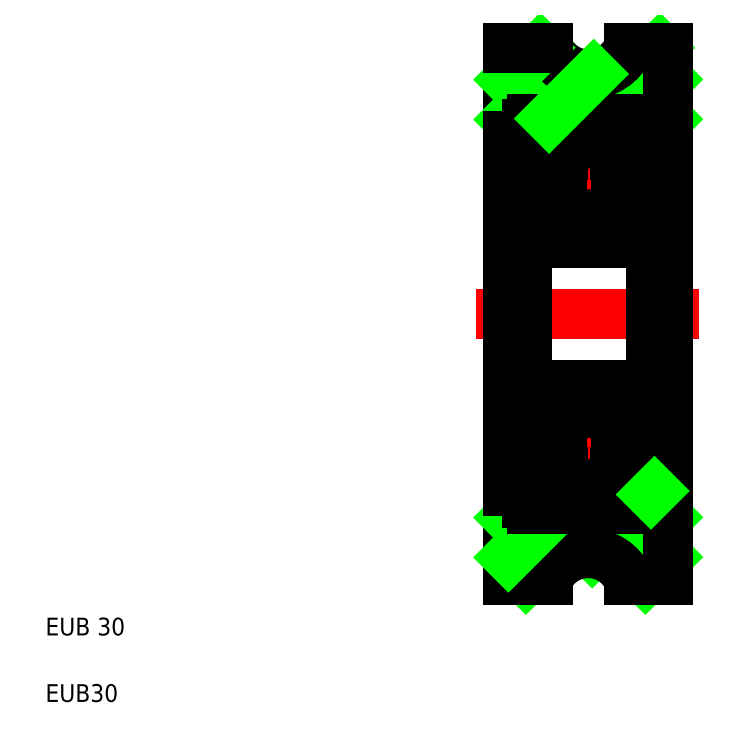
<metadata>
{"format":"dxf","ext":"dxf","renderer":"ezdxf+matplotlib","layout":"modelspace","background":"white","min_lineweight":24,"dpi":150}
</metadata>
<code>
0
SECTION
2
ENTITIES
0
LINE
8
CENTER
10
26.77
20
24.39
30
0
11
39.38
21
24.39
31
0
0
LINE
8
0
10
36.33
20
9.394
30
0
11
37.61
21
10.67
31
0
0
LINE
8
0
10
34.87
20
10.17
30
0
11
37.61
21
12.91
31
0
0
LINE
8
0
10
33.33
20
10.88
30
0
11
35.84
21
13.39
31
0
0
LINE
8
0
10
36.65
20
34.4
30
0
11
37.61
21
35.36
31
0
0
LINE
8
0
10
35.39
20
35.39
30
0
11
37.61
21
37.61
31
0
0
LINE
8
0
10
33.15
20
35.39
30
0
11
37.15
21
39.39
31
0
0
LINE
8
0
10
35.4
20
9.394
30
0
11
37.61
21
9.394
31
0
0
LINE
8
0
10
35.4
20
39.39
30
0
11
37.61
21
39.39
31
0
0
LINE
8
0
10
28.61
20
39.39
30
0
11
28.61
21
9.394
31
0
0
TEXT
8
0
10
2.5
20
2.5
30
0
40
1
1
EUB30
0
TEXT
8
0
10
2.5
20
6.25
30
0
40
1
1
EUB 30
0
LINE
8
0
10
29.6
20
9.394
30
0
11
33.6
21
13.39
31
0
0
ARC
8
0
10
33.11
20
8.394
30
0
40
2.5
50
23.58
51
156.4
0
LINE
8
0
10
28.61
20
9.394
30
0
11
30.82
21
9.394
31
0
0
LINE
8
CENTER
10
33.15
20
19.45
30
0
11
33.15
21
13.97
31
0
0
LINE
8
CENTER
10
30.49
20
16.79
30
0
11
35.98
21
16.79
31
0
0
LINE
8
0
10
28.61
20
10.65
30
0
11
31.35
21
13.39
31
0
0
LINE
8
0
10
28.61
20
12.89
30
0
11
29.65
21
13.93
31
0
0
LINE
8
0
10
29.65
20
34.14
30
0
11
29.65
21
34.14
31
0
0
LINE
8
CENTER
10
30.49
20
31.99
30
0
11
35.98
21
31.99
31
0
0
LINE
8
CENTER
10
33.15
20
29.34
30
0
11
33.15
21
34.82
31
0
0
LINE
8
0
10
28.61
20
35.34
30
0
11
31.64
21
38.37
31
0
0
ARC
8
0
10
33.11
20
40.39
30
0
40
2.5
50
203.6
51
336.4
0
LINE
8
0
10
28.61
20
37.59
30
0
11
30.41
21
39.39
31
0
0
LINE
8
0
10
28.61
20
39.39
30
0
11
30.82
21
39.39
31
0
0
LINE
8
0
10
37.61
20
39.39
30
0
11
37.61
21
9.394
31
0
0
LINE
8
0
10
36.31
20
34.04
30
0
11
36.21
21
34.23
31
0
0
LINE
8
0
10
36.55
20
34.04
30
0
11
36.31
21
34.04
31
0
0
ARC
8
0
10
35.95
20
34.08
30
0
40
0.2989
50
30
51
180
0
ARC
8
0
10
35.95
20
34.08
30
0
40
0.1656
50
30
51
180
0
LINE
8
0
10
36.65
20
34.14
30
0
11
36.55
21
34.04
31
0
0
ARC
8
0
10
36.35
20
35.09
30
0
40
0.3
50
0
51
90
0
LINE
8
0
10
36.27
20
33.86
30
0
11
36.15
21
33.79
31
0
0
LINE
8
0
10
36.08
20
33.91
30
0
11
36.2
21
33.98
31
0
0
LINE
8
0
10
36.15
20
33.79
30
0
11
36.08
21
33.91
31
0
0
LINE
8
0
10
35.65
20
33.44
30
0
11
35.55
21
33.34
31
0
0
LINE
8
0
10
35.65
20
33.29
30
0
11
35.91
21
33.02
31
0
0
LINE
8
0
10
35.78
20
33.34
30
0
11
36.05
21
33.08
31
0
0
LINE
8
0
10
36.2
20
33.98
30
0
11
36.09
21
34.16
31
0
0
LINE
8
0
10
35.65
20
34.08
30
0
11
35.65
21
33.29
31
0
0
LINE
8
0
10
35.78
20
34.08
30
0
11
35.78
21
33.34
31
0
0
ARC
8
0
10
36.2
20
33.98
30
0
40
0.1333
50
300
51
30
0
LINE
8
0
10
36.31
20
30.49
30
0
11
36.1
21
30.23
31
0
0
ARC
8
0
10
35.91
20
30.89
30
0
40
0.1333
50
270
51
360
0
LINE
8
0
10
36.55
20
30.49
30
0
11
36.31
21
30.49
31
0
0
LINE
8
0
10
35.72
20
30.31
30
0
11
35.61
21
30.6
31
0
0
LINE
8
0
10
35.61
20
30.6
30
0
11
35.51
21
30.69
31
0
0
LINE
8
0
10
35.71
20
30.76
30
0
11
35.71
21
30.89
31
0
0
LINE
8
0
10
35.71
20
30.89
30
0
11
35.91
21
30.89
31
0
0
LINE
8
0
10
35.91
20
30.76
30
0
11
35.71
21
30.76
31
0
0
ARC
8
0
10
35.93
20
30.37
30
0
40
0.2236
50
196.8
51
320
0
LINE
8
0
10
36.65
20
30.39
30
0
11
36.55
21
30.49
31
0
0
ARC
8
0
10
36.35
20
28.69
30
0
40
0.3
50
270
51
0
0
LINE
8
0
10
35.91
20
30.89
30
0
11
35.91
21
33.02
31
0
0
LINE
8
0
10
36.05
20
33.08
30
0
11
36.05
21
30.89
31
0
0
LINE
8
0
10
36.65
20
35.09
30
0
11
36.65
21
24.39
31
0
0
ARC
8
0
10
36.35
20
20.09
30
0
40
0.3
50
0
51
90
0
LINE
8
0
10
36.65
20
19.04
30
0
11
36.65
21
19.04
31
0
0
LINE
8
0
10
36.55
20
18.29
30
0
11
36.31
21
18.29
31
0
0
ARC
8
0
10
35.91
20
17.9
30
0
40
0.1333
50
5e-05
51
90
0
LINE
8
0
10
36.31
20
18.29
30
0
11
36.1
21
18.56
31
0
0
LINE
8
0
10
35.71
20
18.03
30
0
11
35.71
21
17.9
31
0
0
LINE
8
0
10
35.61
20
18.19
30
0
11
35.51
21
18.09
31
0
0
LINE
8
0
10
35.72
20
18.48
30
0
11
35.61
21
18.19
31
0
0
LINE
8
0
10
35.91
20
18.03
30
0
11
35.71
21
18.03
31
0
0
LINE
8
0
10
35.71
20
17.9
30
0
11
35.91
21
17.9
31
0
0
ARC
8
0
10
35.93
20
18.41
30
0
40
0.2236
50
40
51
163.2
0
LINE
8
0
10
36.65
20
18.39
30
0
11
36.55
21
18.29
31
0
0
LINE
8
0
10
36.65
20
16.37
30
0
11
36.65
21
16.37
31
0
0
LINE
8
0
10
36.05
20
15.71
30
0
11
36.05
21
17.9
31
0
0
LINE
8
0
10
35.91
20
17.9
30
0
11
35.91
21
15.77
31
0
0
ARC
8
0
10
36.2
20
14.81
30
0
40
0.1333
50
330
51
60
0
LINE
8
0
10
36.55
20
14.74
30
0
11
36.31
21
14.74
31
0
0
LINE
8
0
10
36.31
20
14.74
30
0
11
36.21
21
14.56
31
0
0
LINE
8
0
10
36.15
20
14.99
30
0
11
36.08
21
14.88
31
0
0
LINE
8
0
10
36.08
20
14.88
30
0
11
36.2
21
14.81
31
0
0
LINE
8
0
10
36.2
20
14.81
30
0
11
36.09
21
14.63
31
0
0
LINE
8
0
10
36.27
20
14.93
30
0
11
36.15
21
14.99
31
0
0
LINE
8
0
10
35.78
20
14.71
30
0
11
35.78
21
15.44
31
0
0
LINE
8
0
10
35.65
20
14.71
30
0
11
35.65
21
15.5
31
0
0
LINE
8
0
10
35.65
20
15.34
30
0
11
35.55
21
15.44
31
0
0
ARC
8
0
10
35.95
20
14.71
30
0
40
0.1656
50
180
51
330
0
ARC
8
0
10
35.95
20
14.71
30
0
40
0.2989
50
180
51
330
0
LINE
8
0
10
36.65
20
14.64
30
0
11
36.55
21
14.74
31
0
0
ARC
8
0
10
36.35
20
13.69
30
0
40
0.3
50
270
51
0
0
LINE
8
0
10
35.78
20
15.44
30
0
11
36.05
21
15.71
31
0
0
LINE
8
0
10
35.65
20
15.5
30
0
11
35.91
21
15.77
31
0
0
LINE
8
0
10
36.65
20
13.69
30
0
11
36.65
21
24.39
31
0
0
ARC
8
0
10
29.95
20
35.09
30
0
40
0.3
50
90
51
180
0
ARC
8
0
10
30.35
20
34.08
30
0
40
0.1656
50
0
51
150
0
ARC
8
0
10
30.35
20
34.08
30
0
40
0.2989
50
0
51
150
0
LINE
8
0
10
29.75
20
34.04
30
0
11
29.98
21
34.04
31
0
0
LINE
8
0
10
29.65
20
34.14
30
0
11
29.75
21
34.04
31
0
0
LINE
8
0
10
29.98
20
34.04
30
0
11
30.09
21
34.23
31
0
0
LINE
8
0
10
30.51
20
33.34
30
0
11
30.25
21
33.08
31
0
0
LINE
8
0
10
30.65
20
33.29
30
0
11
30.38
21
33.02
31
0
0
LINE
8
0
10
30.15
20
33.79
30
0
11
30.21
21
33.91
31
0
0
LINE
8
0
10
30.21
20
33.91
30
0
11
30.1
21
33.98
31
0
0
LINE
8
0
10
30.65
20
33.44
30
0
11
30.75
21
33.34
31
0
0
LINE
8
0
10
30.03
20
33.86
30
0
11
30.15
21
33.79
31
0
0
LINE
8
0
10
30.75
20
33.34
30
0
11
31.67
21
33.34
31
0
0
ARC
8
0
10
30.1
20
33.98
30
0
40
0.1333
50
150
51
240
0
LINE
8
0
10
30.51
20
34.08
30
0
11
30.51
21
33.34
31
0
0
LINE
8
0
10
30.65
20
34.08
30
0
11
30.65
21
33.29
31
0
0
LINE
8
0
10
30.1
20
33.98
30
0
11
30.21
21
34.16
31
0
0
LINE
8
0
10
30.79
20
30.69
30
0
11
31.63
21
30.69
31
0
0
LINE
8
0
10
30.58
20
30.31
30
0
11
30.69
21
30.6
31
0
0
LINE
8
0
10
30.38
20
30.76
30
0
11
30.58
21
30.76
31
0
0
LINE
8
0
10
30.58
20
30.76
30
0
11
30.58
21
30.89
31
0
0
LINE
8
0
10
30.58
20
30.89
30
0
11
30.38
21
30.89
31
0
0
ARC
8
0
10
30.38
20
30.89
30
0
40
0.1333
50
180
51
270
0
ARC
8
0
10
30.37
20
30.37
30
0
40
0.2236
50
220
51
343.2
0
LINE
8
0
10
29.65
20
30.39
30
0
11
29.75
21
30.49
31
0
0
LINE
8
0
10
29.75
20
30.49
30
0
11
29.98
21
30.49
31
0
0
LINE
8
0
10
29.98
20
30.49
30
0
11
30.2
21
30.23
31
0
0
LINE
8
0
10
30.69
20
30.6
30
0
11
30.79
21
30.69
31
0
0
ARC
8
0
10
29.95
20
28.69
30
0
40
0.3
50
180
51
270
0
LINE
8
0
10
30.25
20
33.08
30
0
11
30.25
21
30.89
31
0
0
LINE
8
0
10
30.38
20
30.89
30
0
11
30.38
21
33.02
31
0
0
LINE
8
0
10
29.65
20
35.09
30
0
11
29.65
21
24.39
31
0
0
ARC
8
0
10
29.95
20
20.09
30
0
40
0.3
50
90
51
180
0
LINE
8
0
10
30.79
20
18.09
30
0
11
31.63
21
18.09
31
0
0
ARC
8
0
10
30.38
20
17.9
30
0
40
0.1333
50
90
51
180
0
LINE
8
0
10
30.58
20
17.9
30
0
11
30.38
21
17.9
31
0
0
LINE
8
0
10
30.58
20
18.03
30
0
11
30.58
21
17.9
31
0
0
LINE
8
0
10
30.38
20
18.03
30
0
11
30.58
21
18.03
31
0
0
LINE
8
0
10
30.58
20
18.48
30
0
11
30.69
21
18.19
31
0
0
LINE
8
0
10
29.75
20
18.29
30
0
11
29.98
21
18.29
31
0
0
LINE
8
0
10
29.65
20
18.39
30
0
11
29.75
21
18.29
31
0
0
LINE
8
0
10
29.98
20
18.29
30
0
11
30.2
21
18.56
31
0
0
ARC
8
0
10
30.37
20
18.41
30
0
40
0.2236
50
16.85
51
140
0
LINE
8
0
10
30.69
20
18.19
30
0
11
30.79
21
18.09
31
0
0
LINE
8
0
10
30.38
20
17.9
30
0
11
30.38
21
15.77
31
0
0
LINE
8
0
10
30.25
20
15.71
30
0
11
30.25
21
17.9
31
0
0
ARC
8
0
10
30.35
20
14.71
30
0
40
0.1656
50
210
51
0
0
LINE
8
0
10
30.65
20
15.34
30
0
11
30.75
21
15.44
31
0
0
LINE
8
0
10
30.1
20
14.81
30
0
11
30.21
21
14.63
31
0
0
LINE
8
0
10
30.21
20
14.88
30
0
11
30.1
21
14.81
31
0
0
LINE
8
0
10
30.15
20
14.99
30
0
11
30.21
21
14.88
31
0
0
LINE
8
0
10
30.65
20
14.71
30
0
11
30.65
21
15.5
31
0
0
LINE
8
0
10
30.51
20
14.71
30
0
11
30.51
21
15.44
31
0
0
LINE
8
0
10
29.65
20
14.64
30
0
11
29.75
21
14.74
31
0
0
LINE
8
0
10
29.75
20
14.74
30
0
11
29.98
21
14.74
31
0
0
ARC
8
0
10
30.1
20
14.81
30
0
40
0.1333
50
120
51
210
0
LINE
8
0
10
30.03
20
14.93
30
0
11
30.15
21
14.99
31
0
0
LINE
8
0
10
29.98
20
14.74
30
0
11
30.09
21
14.56
31
0
0
ARC
8
0
10
30.35
20
14.71
30
0
40
0.2989
50
210
51
0
0
LINE
8
0
10
30.75
20
15.44
30
0
11
31.67
21
15.44
31
0
0
ARC
8
0
10
29.95
20
13.69
30
0
40
0.3
50
180
51
270
0
LINE
8
0
10
30.65
20
15.5
30
0
11
30.38
21
15.77
31
0
0
LINE
8
0
10
30.51
20
15.44
30
0
11
30.25
21
15.71
31
0
0
LINE
8
0
10
29.65
20
13.69
30
0
11
29.65
21
24.39
31
0
0
CIRCLE
8
0
10
33.15
20
31.99
30
0
40
2
0
LINE
8
0
10
35.51
20
30.69
30
0
11
34.67
21
30.69
31
0
0
LINE
8
0
10
35.55
20
33.34
30
0
11
34.62
21
33.34
31
0
0
LINE
8
0
10
29.95
20
35.39
30
0
11
36.35
21
35.39
31
0
0
LINE
8
0
10
36.35
20
28.39
30
0
11
29.95
21
28.39
31
0
0
CIRCLE
8
0
10
33.15
20
16.79
30
0
40
2
0
LINE
8
0
10
36.35
20
20.39
30
0
11
29.95
21
20.39
31
0
0
LINE
8
0
10
29.95
20
13.39
30
0
11
36.35
21
13.39
31
0
0
LINE
8
0
10
35.55
20
15.44
30
0
11
34.62
21
15.44
31
0
0
LINE
8
0
10
35.51
20
18.09
30
0
11
34.67
21
18.09
31
0
0
LINE
8
0
10
29.65
20
34.39
30
0
11
28.61
21
34.39
31
0
0
LINE
8
0
10
37.61
20
34.39
30
0
11
36.65
21
34.39
31
0
0
LINE
8
0
10
37.61
20
14.39
30
0
11
36.65
21
14.39
31
0
0
LINE
8
0
10
29.65
20
14.39
30
0
11
28.61
21
14.39
31
0
0
LINE
8
0
10
30.9
20
35.39
30
0
11
33.42
21
37.91
31
0
0
LINE
8
0
10
36.65
20
14.2
30
0
11
36.84
21
14.39
31
0
0
ENDSEC
0
EOF

</code>
